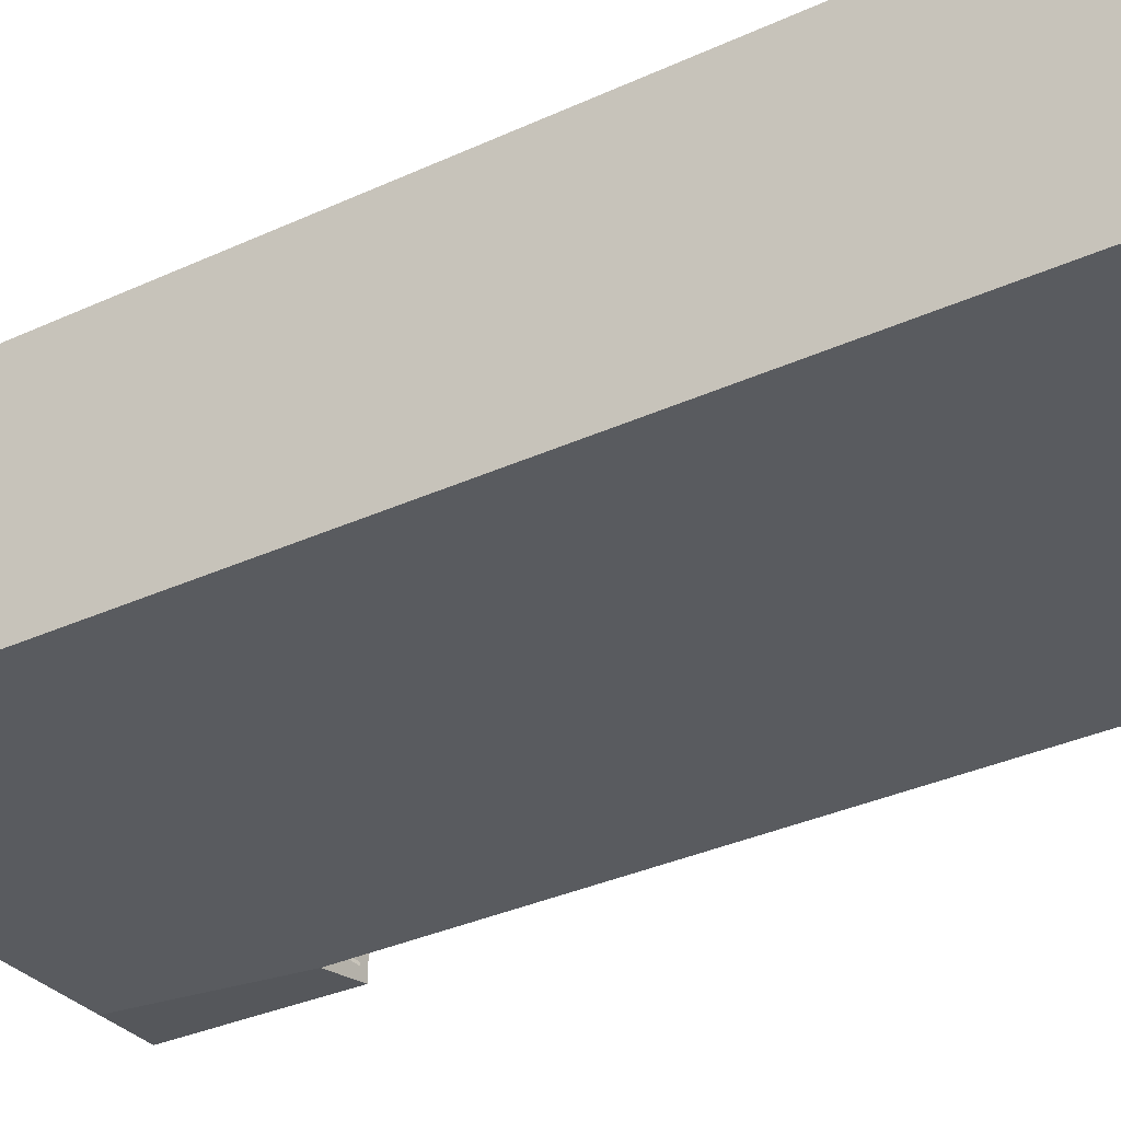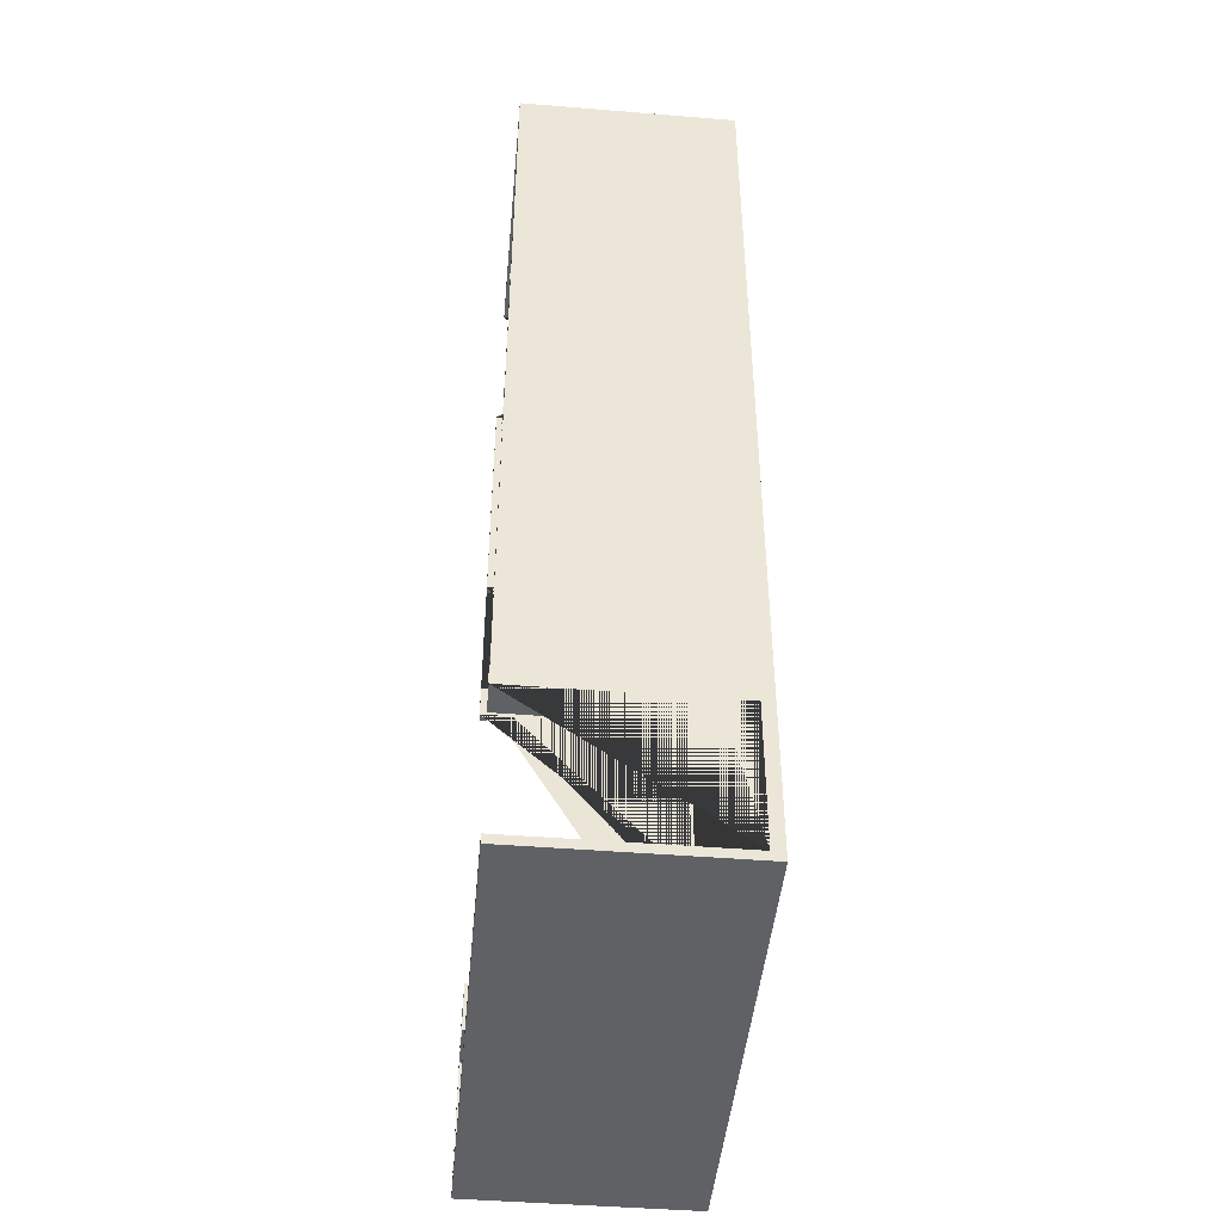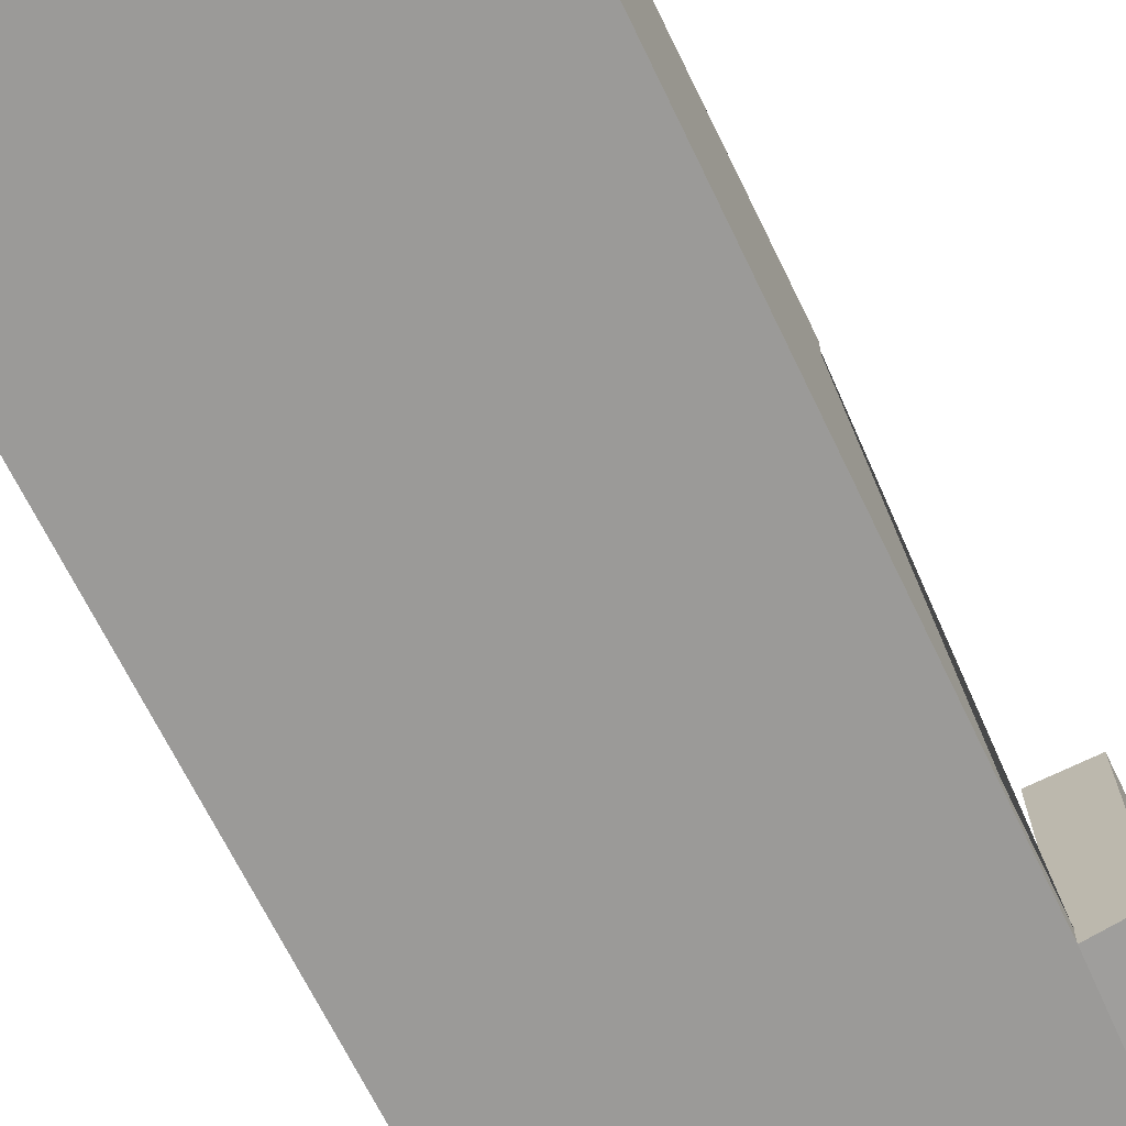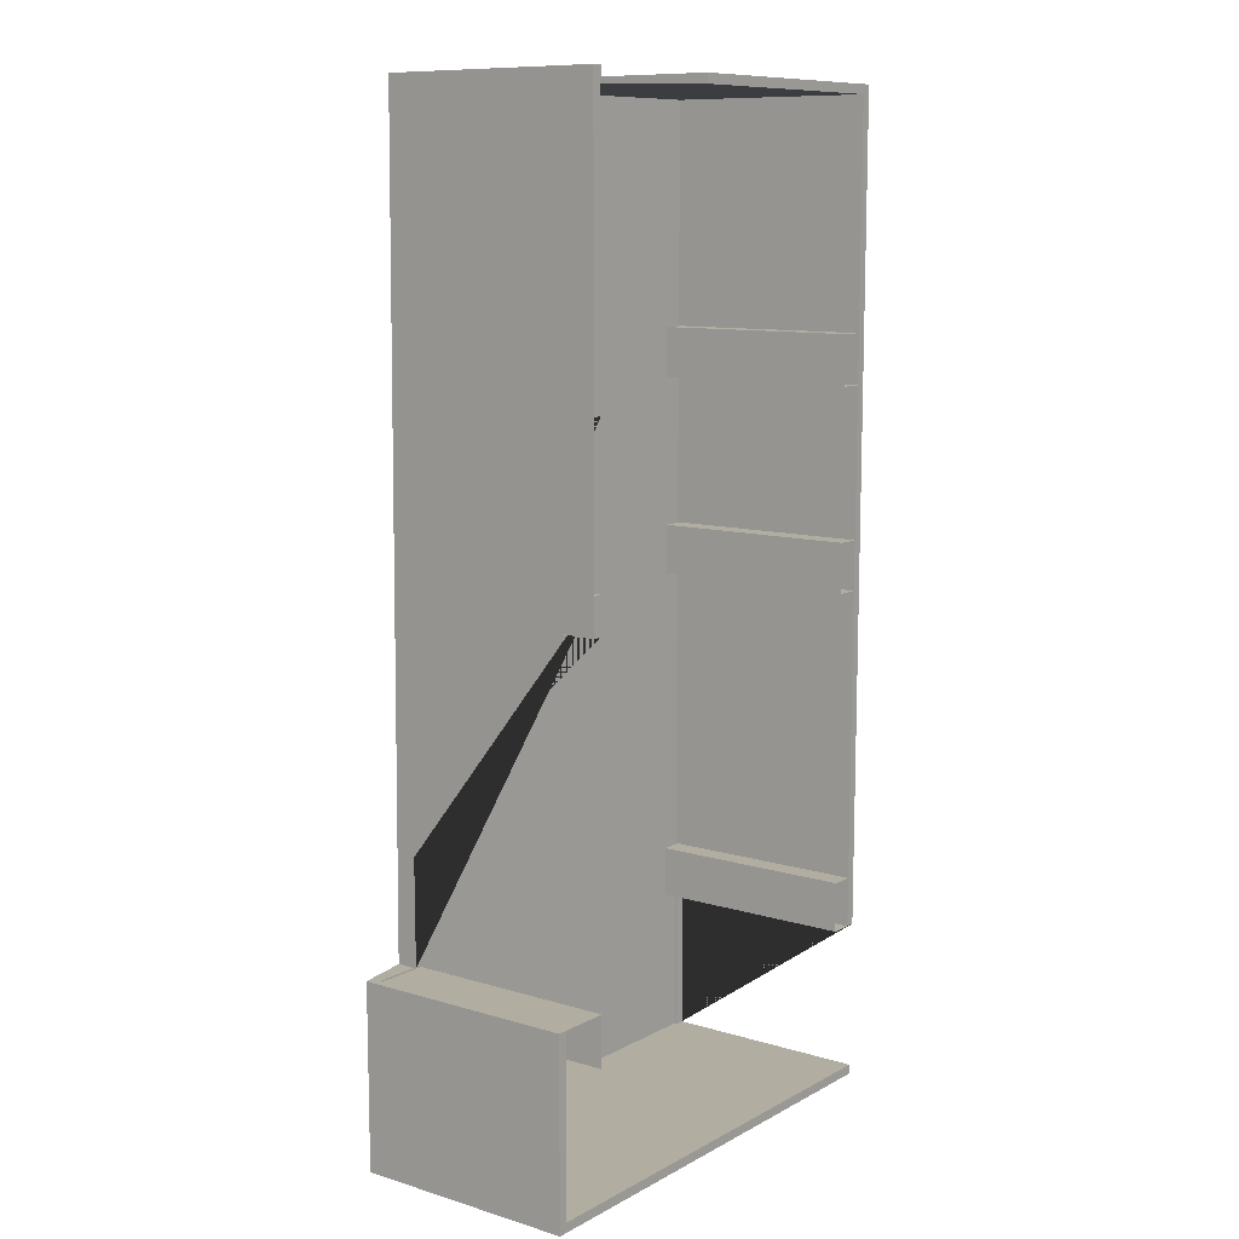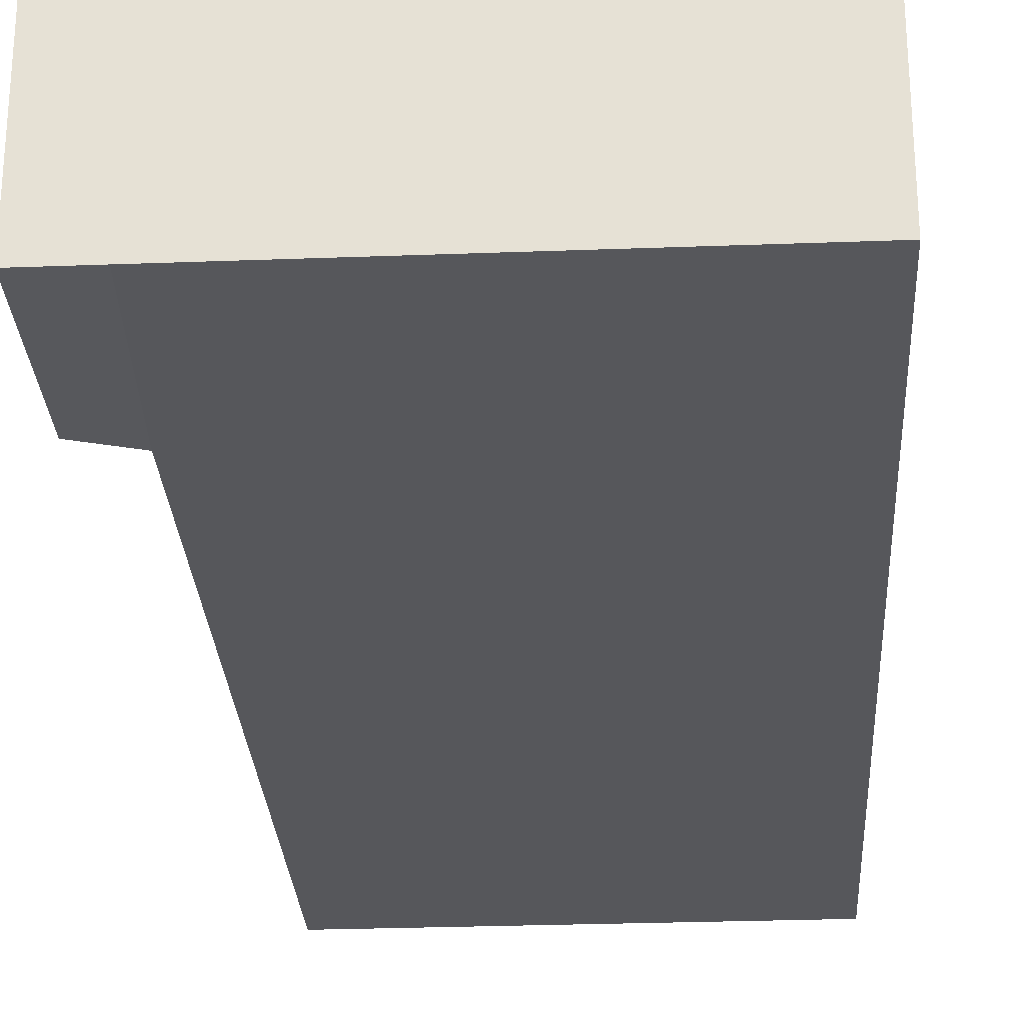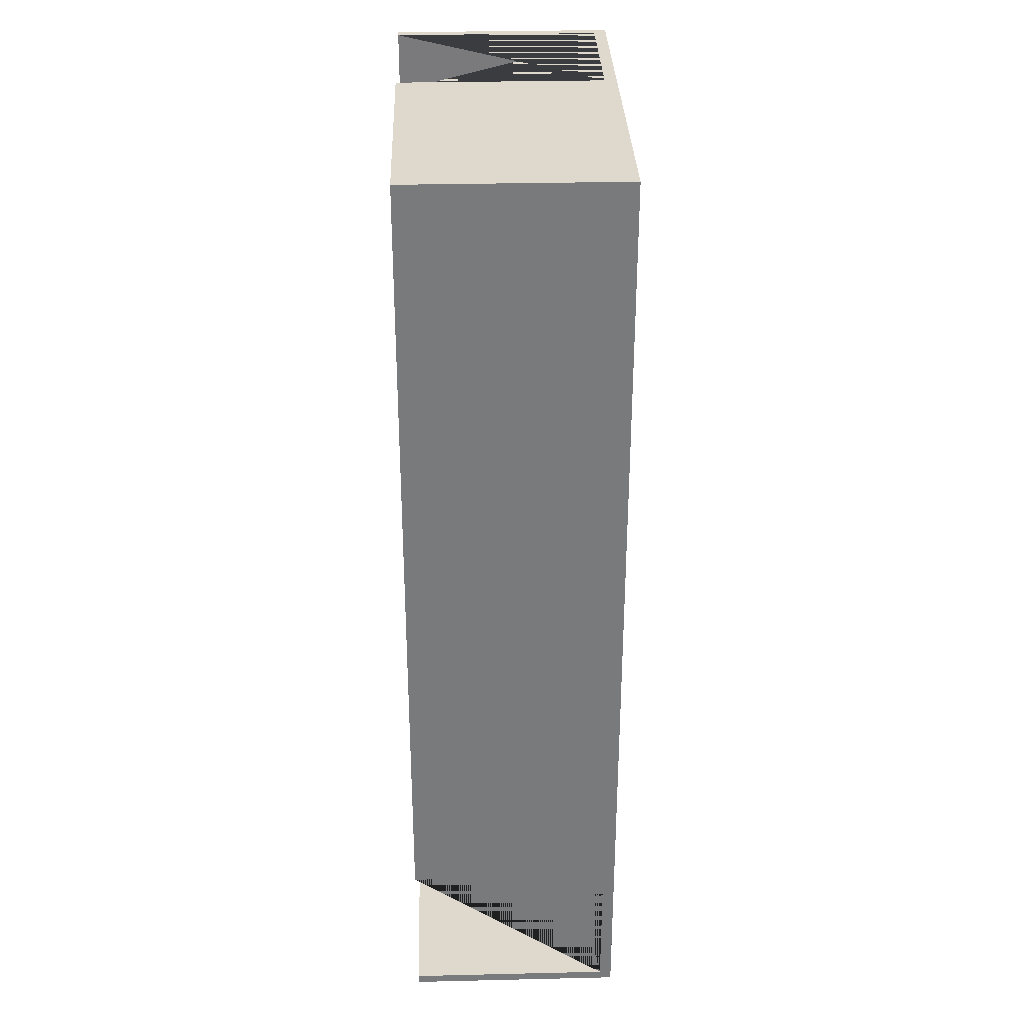
<metadata>
{"format":"obj","ext":"obj","renderer":"f3d","projection":"perspective","resolution":1024,"background":"white","views":[{"elev":-31.9,"azim":-57.0,"up":"+Y"},{"elev":-45.9,"azim":-95.3,"up":"+Z"},{"elev":-69.8,"azim":26.2,"up":"+Y"},{"elev":10.3,"azim":127.1,"up":"+Z"},{"elev":-27.4,"azim":-176.7,"up":"+Y"},{"elev":32.0,"azim":-91.9,"up":"+Z"}]}
</metadata>
<code>
o Plane.003
v -3.763 0.2126 4.69
v -1.603 0.2126 4.69
v -3.751 0.2126 -0.4345
v -3.716 0.2278 -0.4345
v -1.603 0.2126 -0.4345
v -1.603 0.2126 0.4872
v -1.338 0.2126 -0.4345
v -1.338 0.2126 0.4872
v -3.763 1.342 4.69
v -1.603 1.342 4.69
v -3.751 1.342 -0.4345
v -1.603 1.342 -0.4345
v -1.338 1.342 -0.4345
v -1.338 1.342 0.4872
v -3.813 0.1626 4.74
v -1.553 0.1626 4.74
v -3.801 0.1626 -0.4845
v -1.603 0.1626 -0.4845
v -1.57 0.1126 0.4872
v -1.288 0.1626 -0.4845
v -1.288 0.1626 0.4872
v -3.813 1.342 4.74
v -1.553 1.342 4.74
v -3.801 1.342 -0.4845
v -1.603 1.342 -0.4845
v -1.288 1.342 -0.4845
v -1.288 1.342 0.4872
v -3.753 0.2278 0.3588
v -3.751 0.2278 -0.4345
v -3.753 1.342 0.3588
v -3.801 1.342 -0.4345
v -3.803 1.342 0.3588
v -3.803 0.2278 0.3588
v -3.801 0.2278 -0.4345
v -3.716 1.342 -0.4345
v -2.4 0.2278 4.69
v -2.4 1.342 4.69
v -1.607 0.2278 4.69
v -1.607 1.342 4.69
v -2.4 1.342 4.74
v -1.607 0.2278 4.74
v -1.607 1.342 4.74
v -2.4 0.2278 4.74
v -1.603 0.2278 3.237
v -1.603 0.2278 2.444
v -1.603 1.342 3.237
v -1.603 1.342 2.444
v -1.553 1.342 3.237
v -1.553 1.342 2.444
v -1.559 0.2278 3.237
v -1.562 0.2278 2.444
v -1.603 0.2278 1.218
v -1.603 0.2278 0.4872
v -1.568 0.2278 0.4872
v -1.567 0.2278 1.218
v -1.603 0.2278 1.217
v -1.603 0.2278 1.5
v -1.566 0.2278 1.5
v -1.567 0.2278 1.217
v -1.603 0.2278 1.498
v -1.603 0.2278 2.252
v -1.603 1.342 2.252
v -1.566 0.2278 1.498
v -1.563 0.2278 2.252
v -1.553 1.342 2.252
v -1.603 0.2278 0.4872
v -1.338 0.2278 0.4872
v -1.603 0.2278 0.2214
v -1.338 0.2278 0.2214
v -1.603 1.342 0.2214
v -1.603 1.342 0.4872
v -1.338 1.342 0.4872
v -1.338 1.342 0.2214
v -3.757 0.2278 2.438
v -3.631 0.2278 2.438
v -3.757 0.2278 2.172
v -3.631 0.2278 2.172
v -3.757 1.342 2.172
v -3.757 1.342 2.438
v -3.631 1.342 2.438
v -3.631 1.342 2.172
v -3.757 0.2278 3.503
v -3.631 0.2278 3.503
v -3.757 0.2278 3.237
v -3.631 0.2278 3.237
v -3.757 1.342 3.237
v -3.757 1.342 3.503
v -3.631 1.342 3.503
v -3.631 1.342 3.237
v -3.757 0.2278 0.6246
v -3.631 0.2278 0.6246
v -3.757 0.2278 0.3588
v -3.631 0.2278 0.3588
v -3.757 1.342 0.3588
v -3.757 1.342 0.6246
v -3.631 1.342 0.6246
v -3.631 1.342 0.3588
f 6 5 3 1 2
f 5 6 8 7
f 5 7 13 12
f 56 53 6 2 10 46 44 45 47 62 61 57 60 52
f 4 29 3 5 12 35
f 4 35 11 29
f 38 39 10 2 1 9 37 36
f 7 8 14 13
f 28 30 9 1 3 29
f 18 19 16 15 17
f 18 20 21 19
f 18 25 26 20
f 49 51 50 48 23 16 19 54 59 55 63 58 64 65
f 17 24 25 18
f 43 40 22 15 16 23 42 41
f 20 26 27 21
f 34 31 24 17 15 22 32 33
f 8 6 19 21
f 9 22 40 37
f 23 10 39 42
f 35 12 25 24 11
f 24 31 11
f 32 22 9 30
f 46 10 23 48
f 62 47 49 65
f 13 14 27 26
f 12 13 26 25
f 19 6 53 54
f 14 8 21 27
f 31 34 29 11
f 28 33 32 30
f 33 28 29 34
f 39 38 41 42
f 43 36 37 40
f 41 38 36 43
f 50 44 46 48
f 47 45 51 49
f 51 45 44 50
f 54 53 56 59
f 56 52 55 59
f 55 52 60 63
f 60 57 58 63
f 64 61 62 65
f 58 57 61 64
f 67 69 73 72
f 68 66 71 70
f 69 68 70 73
f 66 67 72 71
f 75 77 81 80
f 77 76 78 81
f 74 75 80 79
f 83 85 89 88
f 85 84 86 89
f 82 83 88 87
f 91 93 97 96
f 93 92 94 97
f 90 91 96 95

</code>
